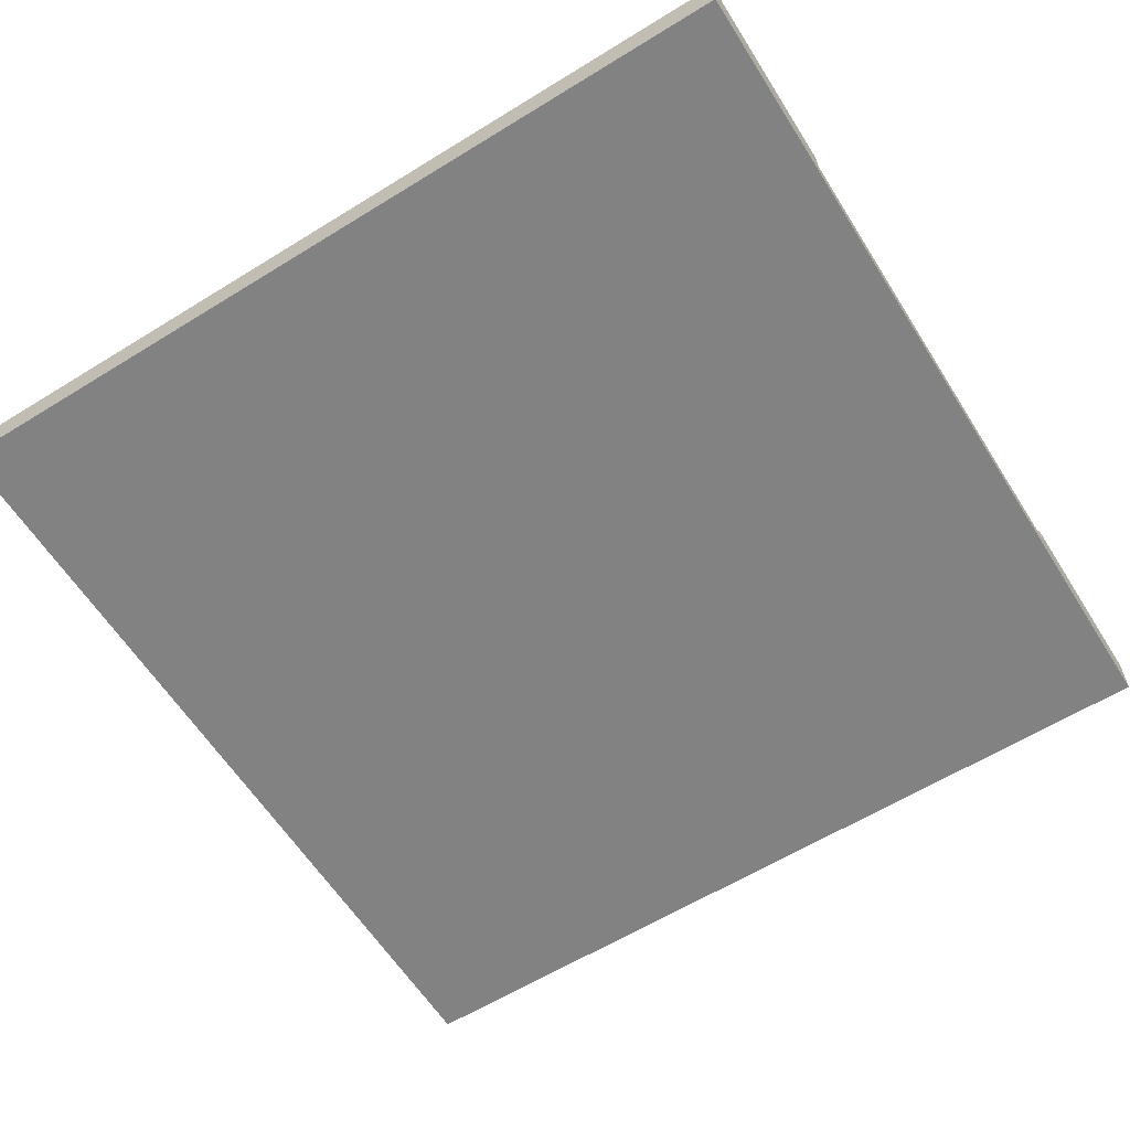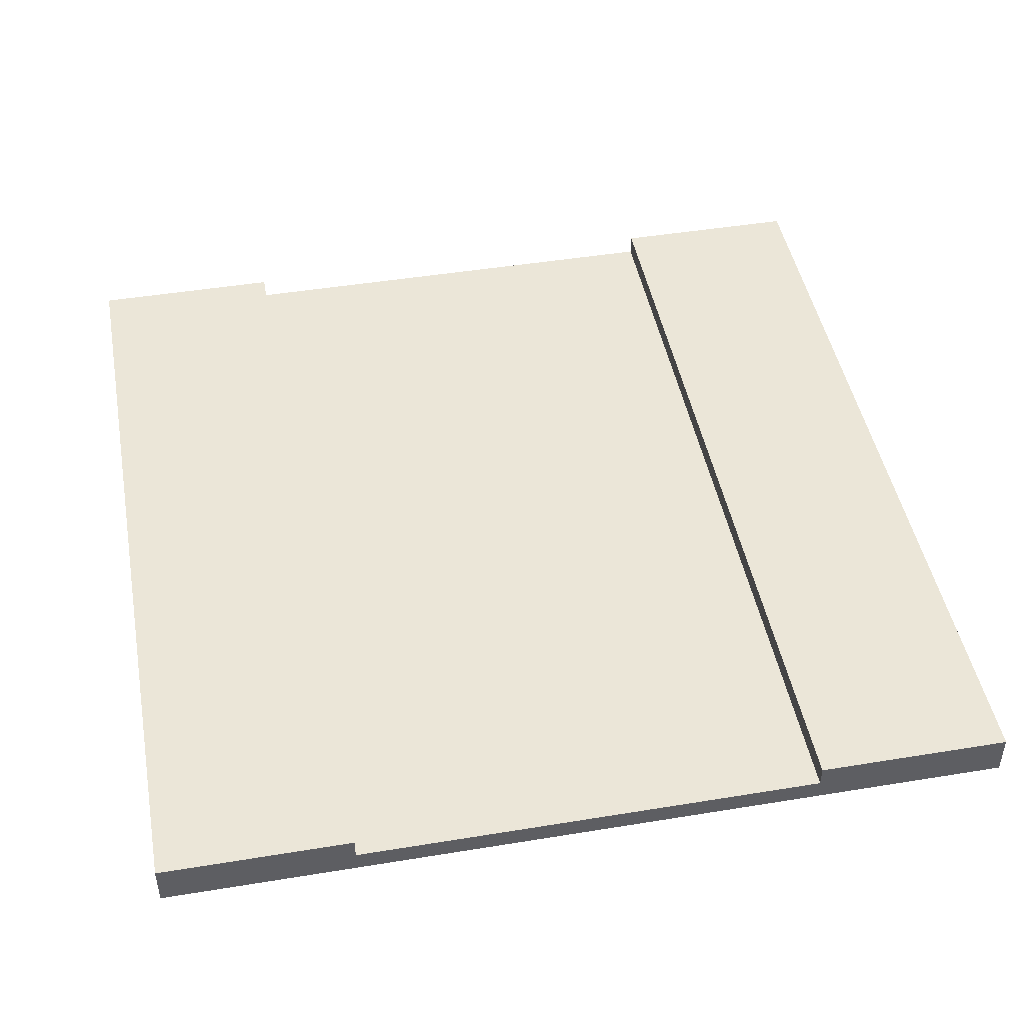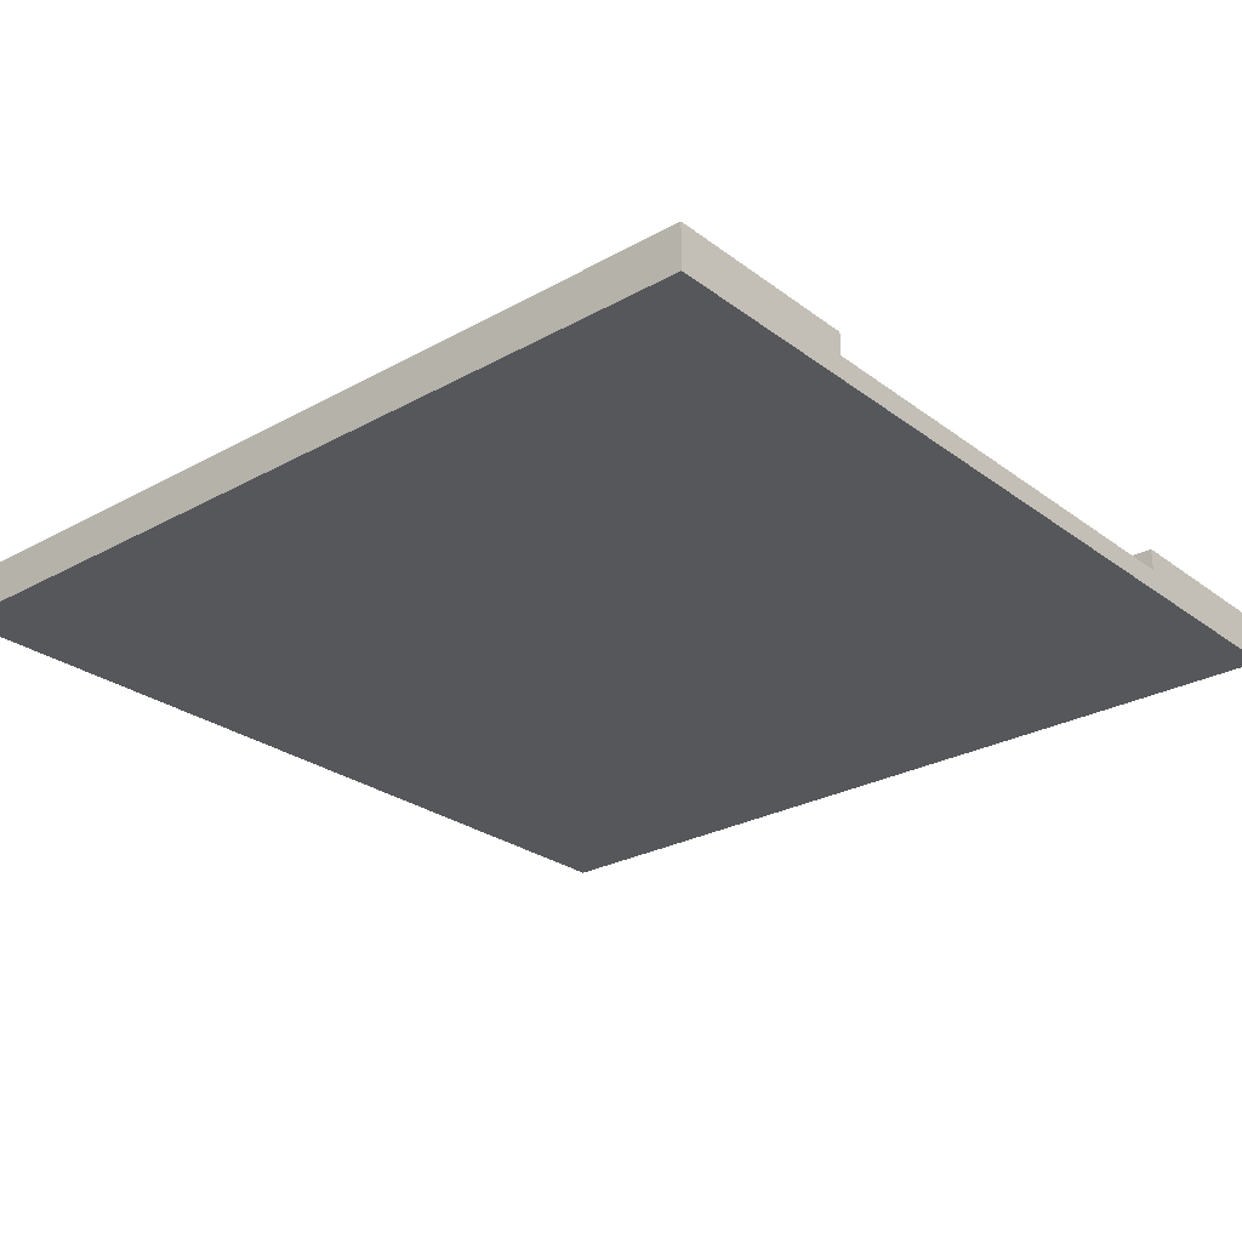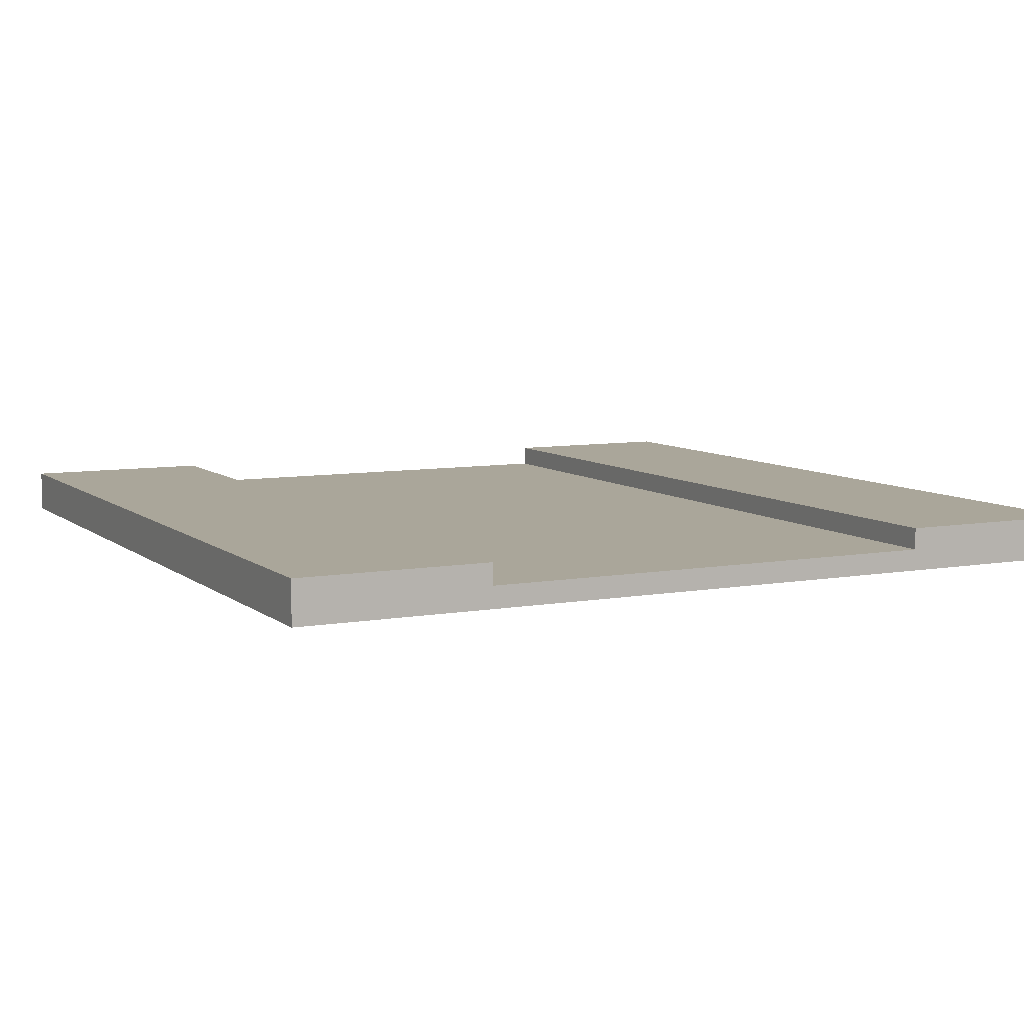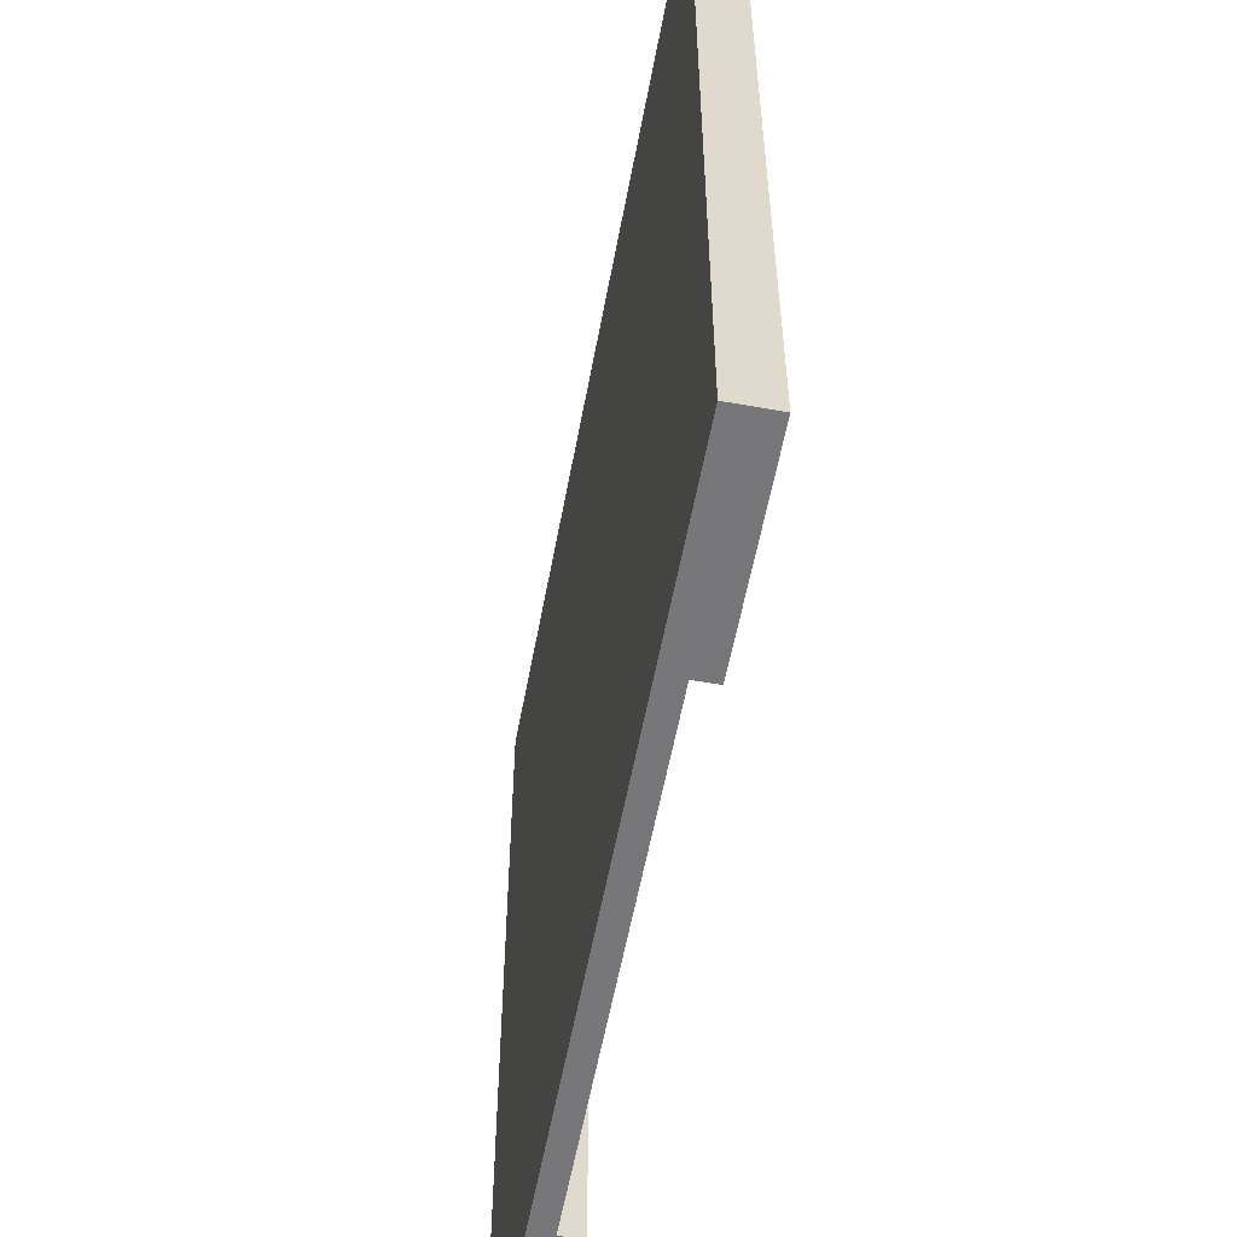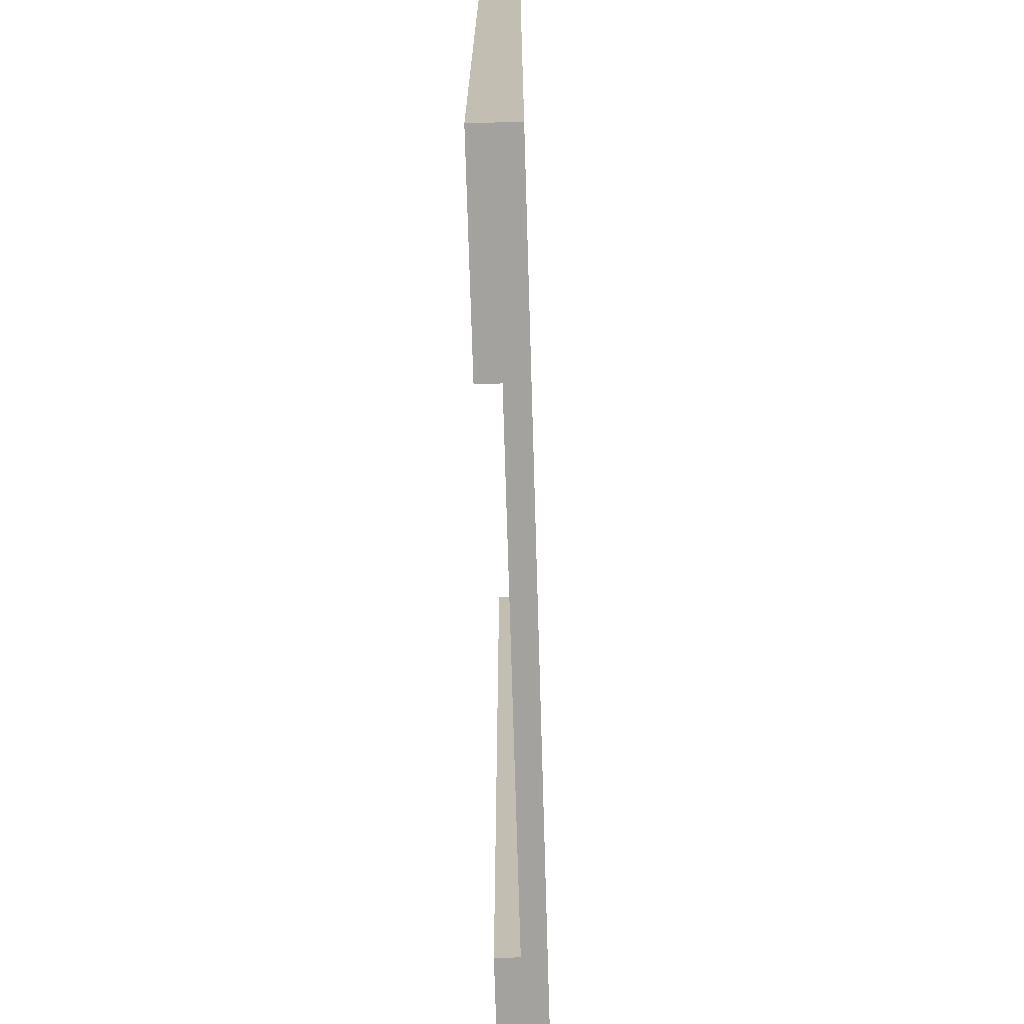
<metadata>
{"format":"obj","ext":"obj","renderer":"f3d","projection":"perspective","resolution":1024,"background":"white","views":[{"elev":-60.8,"azim":-57.8,"up":"+Y"},{"elev":46.3,"azim":-10.6,"up":"+Y"},{"elev":-26.5,"azim":-49.1,"up":"+Y"},{"elev":7.8,"azim":153.2,"up":"+Y"},{"elev":-57.2,"azim":79.5,"up":"+Z"},{"elev":-72.4,"azim":-88.3,"up":"+Z"}]}
</metadata>
<code>
o
v 0 2 0
v 0 2 -4
v 0 2.1 0
v 0 2.1 -4
v 0 2.2 0
v 0 2.2 -4
v 3.1 2.1 0
v 3.1 2.1 -4
v 3.1 2.2 0
v 3.1 2.2 -4
v 0.9 2.1 0
v 0.9 2.1 -4
v 0.9 2.2 0
v 0.9 2.2 -4
v 4 2 0
v 4 2 -4
v 4 2.1 0
v 4 2.1 -4
v 4 2.2 0
v 4 2.2 -4
v 0 2 0
v 0 2.1 0
v 0 2.2 0
v 0.8 2.1 0
v 0.8 2.2 0
v 0.9 2.1 0
v 0.9 2.2 0
v 3.1 2.1 0
v 3.1 2.2 0
v 3.2 2.1 0
v 3.2 2.2 0
v 4 2 0
v 4 2.1 0
v 4 2.2 0
v 0 2 -4
v 0 2.1 -4
v 0 2.2 -4
v 0.8 2.1 -4
v 0.8 2.2 -4
v 0.9 2.1 -4
v 0.9 2.2 -4
v 3.1 2.1 -4
v 3.1 2.2 -4
v 3.2 2.1 -4
v 3.2 2.2 -4
v 4 2 -4
v 4 2.1 -4
v 4 2.2 -4
v 0 2 0
v 4 2 0
v 2 2 -0.4
v 2.1 2 -0.4
v 2 2 -1.6
v 2.1 2 -1.6
v 2 2 -2.5
v 2.1 2 -2.5
v 2 2 -3.7
v 2.1 2 -3.7
v 0 2 -4
v 4 2 -4
v 0.9 2.1 0
v 3.1 2.1 0
v 2 2.1 -0.4
v 2.1 2.1 -0.4
v 2 2.1 -1.6
v 2.1 2.1 -1.6
v 2 2.1 -2.5
v 2.1 2.1 -2.5
v 2 2.1 -3.7
v 2.1 2.1 -3.7
v 0.9 2.1 -4
v 3.1 2.1 -4
v 0 2.2 0
v 0.8 2.2 0
v 0.9 2.2 0
v 3.1 2.2 0
v 3.2 2.2 0
v 4 2.2 0
v 0 2.2 -4
v 0.8 2.2 -4
v 0.9 2.2 -4
v 3.1 2.2 -4
v 3.2 2.2 -4
v 4 2.2 -4
f 3 2 1
f 4 2 3
f 5 4 3
f 6 4 5
f 9 8 7
f 10 8 9
f 11 12 13
f 13 12 14
f 15 16 17
f 17 16 18
f 17 18 19
f 19 18 20
f 24 22 21
f 24 23 22
f 25 23 24
f 26 24 21
f 26 25 24
f 27 25 26
f 28 26 21
f 30 28 21
f 30 29 28
f 31 29 30
f 32 30 21
f 33 31 30
f 33 30 32
f 34 31 33
f 35 36 38
f 36 37 38
f 38 37 39
f 35 38 40
f 38 39 40
f 40 39 41
f 35 40 42
f 35 42 44
f 42 43 44
f 44 43 45
f 35 44 46
f 44 45 47
f 46 44 47
f 47 45 48
f 51 50 49
f 52 50 51
f 53 51 49
f 53 52 51
f 54 50 52
f 54 52 53
f 55 53 49
f 55 54 53
f 56 50 54
f 56 54 55
f 57 55 49
f 57 56 55
f 58 50 56
f 58 56 57
f 59 57 49
f 59 58 57
f 60 50 58
f 60 58 59
f 61 62 63
f 63 62 64
f 61 63 65
f 63 64 65
f 64 62 66
f 65 64 66
f 61 65 67
f 65 66 67
f 66 62 68
f 67 66 68
f 61 67 69
f 67 68 69
f 68 62 70
f 69 68 70
f 61 69 71
f 69 70 71
f 70 62 72
f 71 70 72
f 73 74 79
f 74 75 80
f 79 74 80
f 80 75 81
f 76 77 82
f 77 78 83
f 82 77 83
f 83 78 84

</code>
